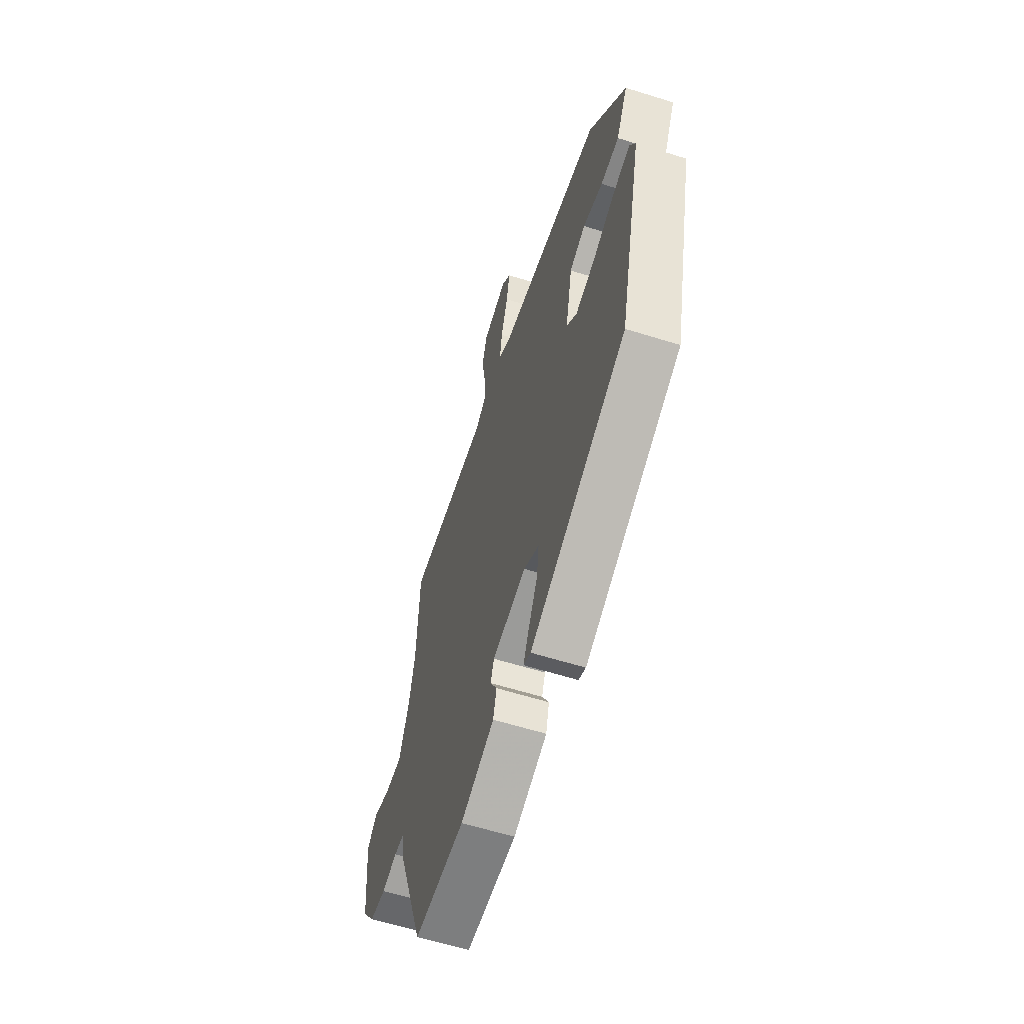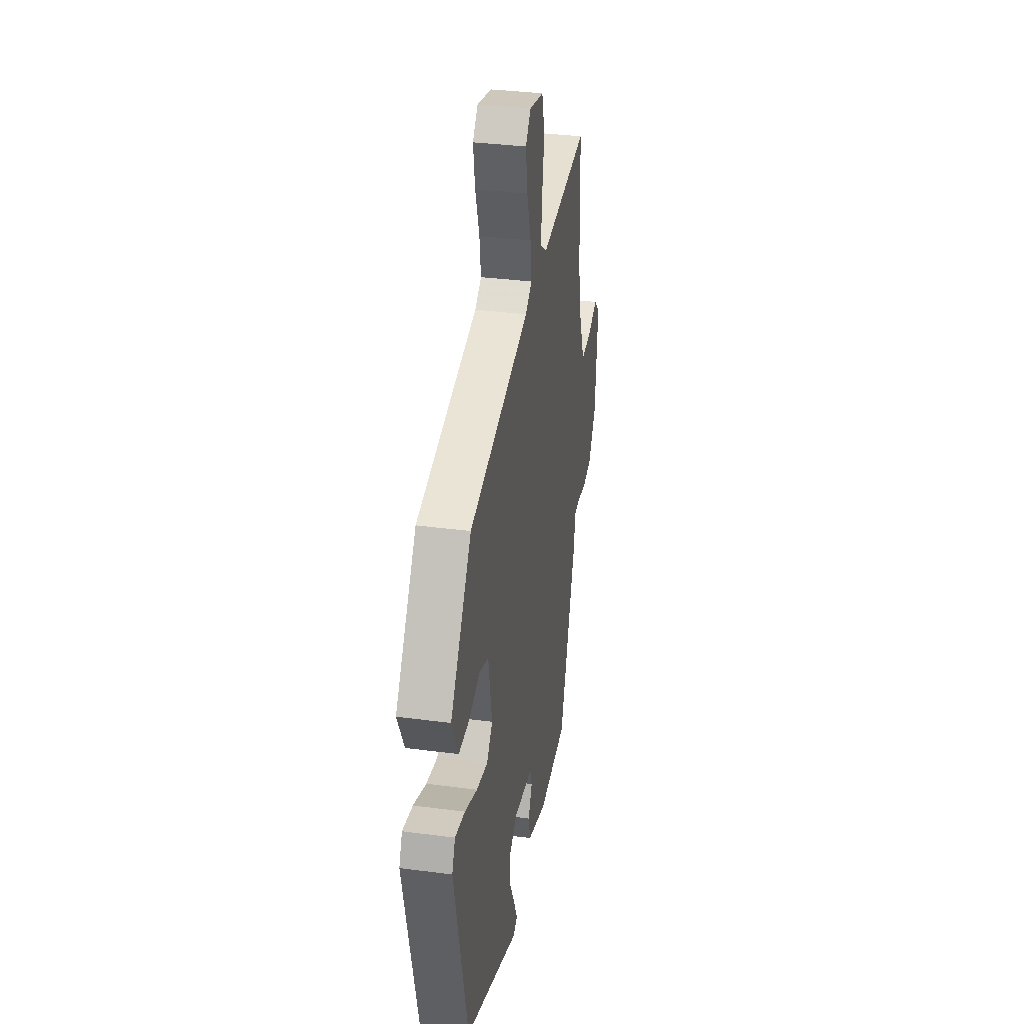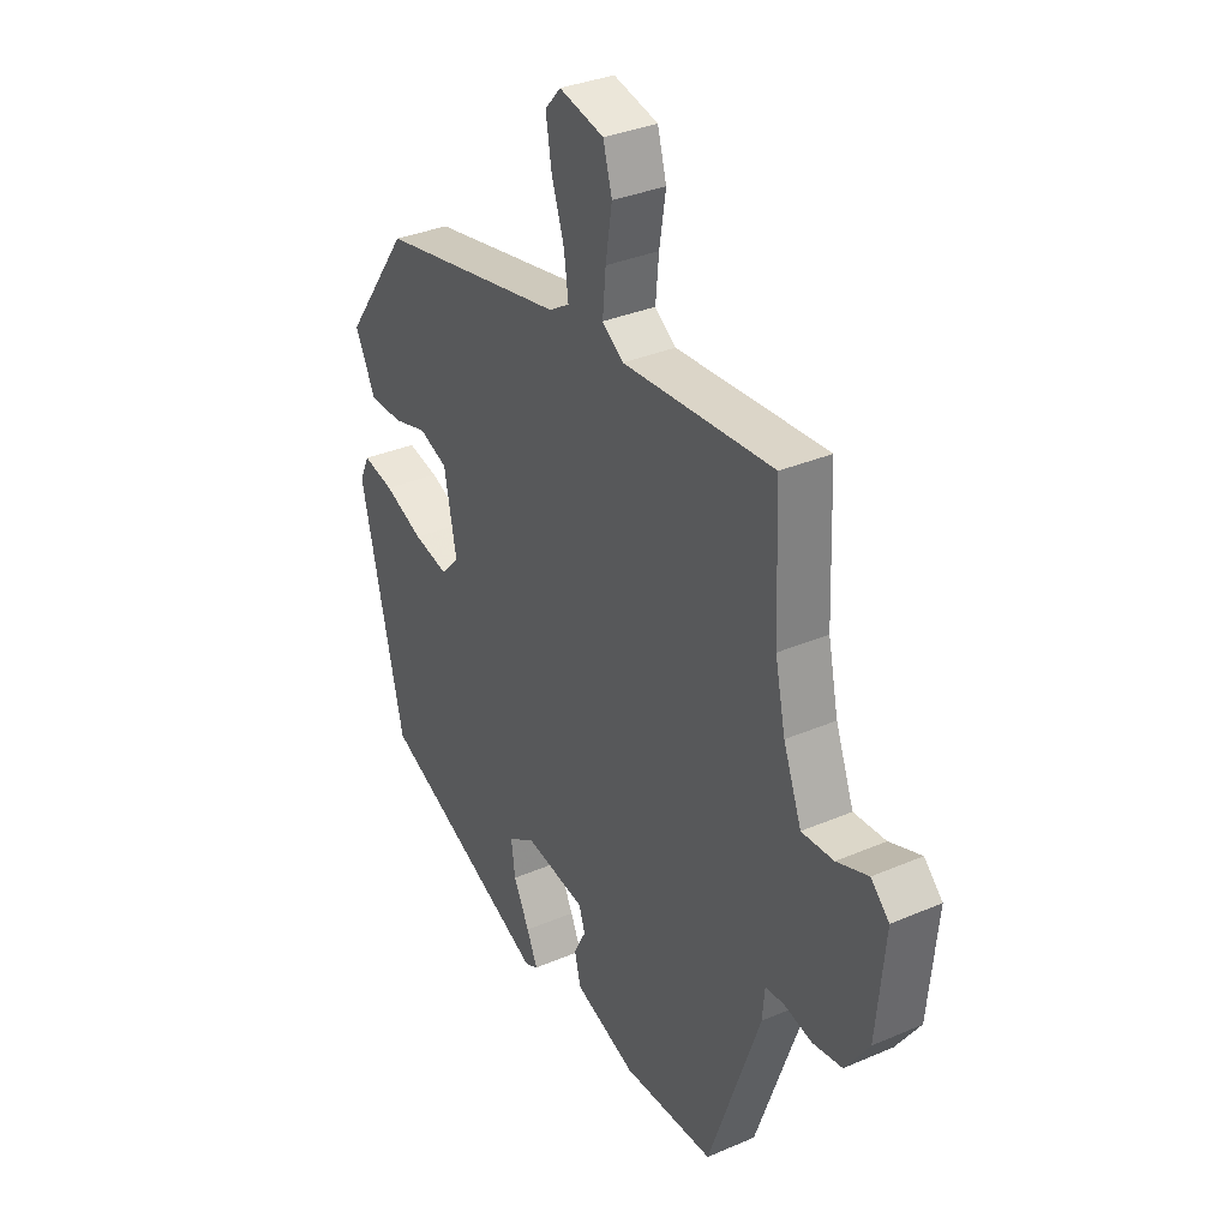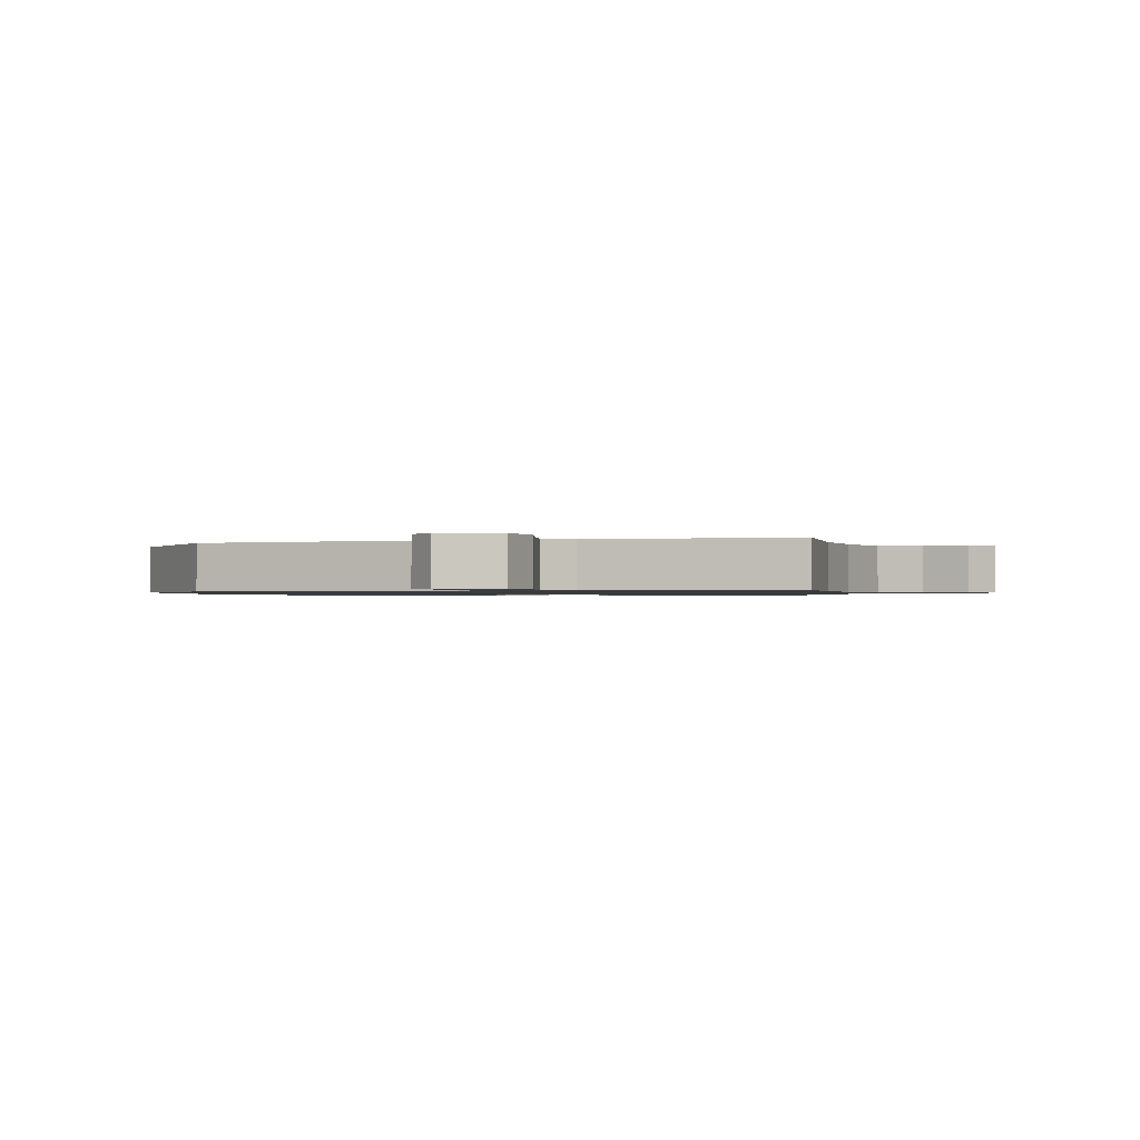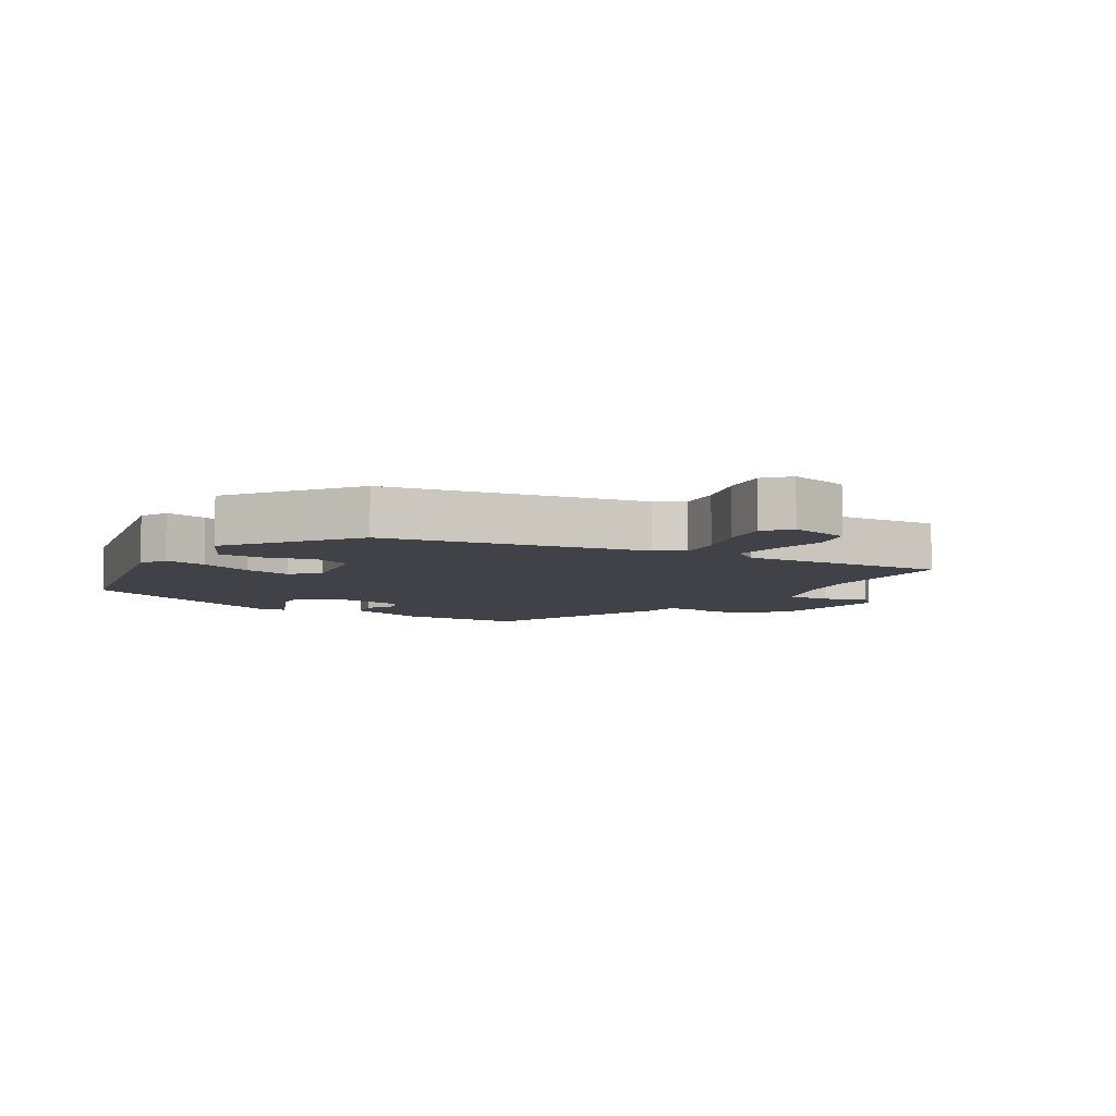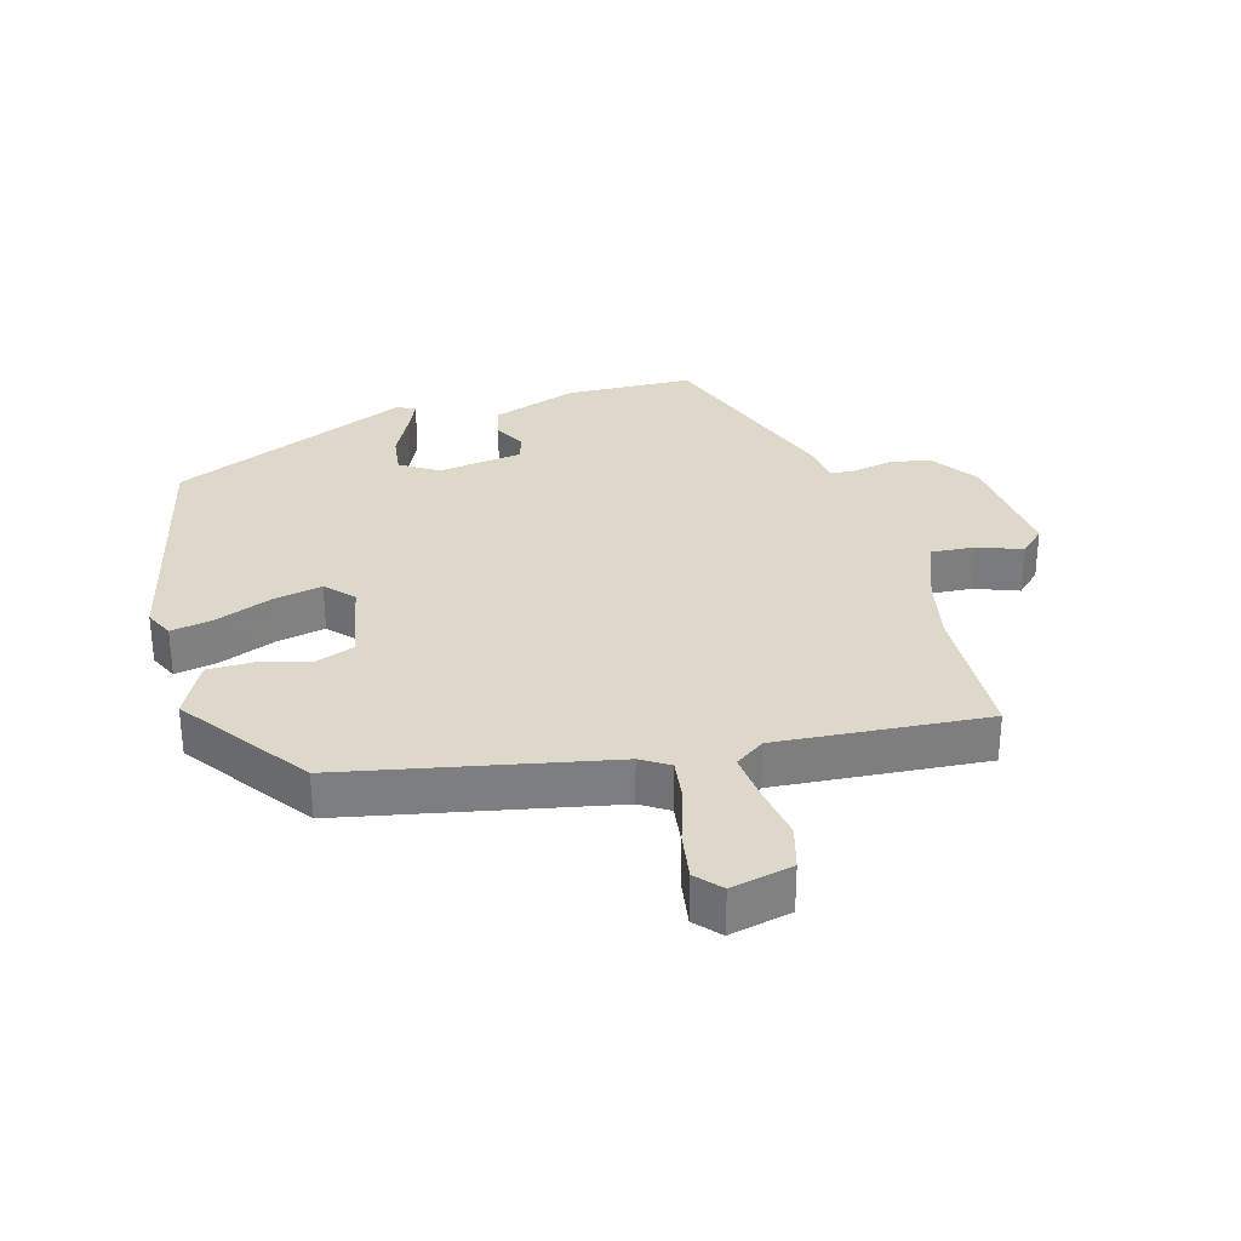
<metadata>
{"format":"obj","ext":"obj","renderer":"f3d","projection":"perspective","resolution":1024,"background":"white","views":[{"elev":-61.0,"azim":-107.7,"up":"+Z"},{"elev":34.6,"azim":-80.0,"up":"+Z"},{"elev":33.7,"azim":59.6,"up":"+Z"},{"elev":-1.0,"azim":9.8,"up":"+Y"},{"elev":-6.8,"azim":-32.1,"up":"+Y"},{"elev":31.0,"azim":-15.6,"up":"+Y"}]}
</metadata>
<code>
v -0.453 0.07 -0.371
v -0.545 0.07 0.018
v -0.524 0.07 0.063
v -0.457 0.07 0.049
v -0.373 0.07 0.015
v -0.298 0.07 -0.001
v -0.259 0.07 0.041
v -0.285 0.07 0.173
v -0.346 0.07 0.196
v -0.421 0.07 0.175
v -0.491 0.07 0.176
v -0.535 0.07 0.263
v -0.395 0.07 0.457
v 0.009 0.07 0.537
v 0.052 0.07 0.564
v 0.043 0.07 0.632
v 0.016 0.07 0.716
v 0.004 0.07 0.79
v 0.038 0.07 0.828
v 0.133 0.07 0.806
v 0.152 0.07 0.738
v 0.138 0.07 0.652
v 0.131 0.07 0.578
v 0.176 0.07 0.546
v 0.497 0.07 0.569
v 0.506 0.07 0.343
v 0.528 0.07 0.24
v 0.567 0.07 0.138
v 0.635 0.07 0.142
v 0.702 0.07 0.167
v 0.741 0.07 0.129
v 0.723 0.07 -0.059
v 0.672 0.07 -0.133
v 0.609 0.07 -0.143
v 0.549 0.07 -0.13
v 0.509 0.07 -0.133
v 0.504 0.07 -0.19
v 0.393 0.07 -0.505
v 0.197 0.07 -0.511
v 0.066 0.07 -0.464
v 0.053 0.07 -0.411
v 0.079 0.07 -0.361
v 0.066 0.07 -0.322
v -0.064 0.07 -0.302
v -0.122 0.07 -0.338
v -0.114 0.07 -0.401
v -0.08 0.07 -0.469
v -0.057 0.07 -0.521
v -0.085 0.07 -0.535
v -0.453 0 -0.371
v -0.545 0 0.018
v -0.524 0 0.063
v -0.457 0 0.049
v -0.373 0 0.015
v -0.298 0 -0.001
v -0.259 0 0.041
v -0.285 0 0.173
v -0.346 0 0.196
v -0.421 0 0.175
v -0.491 0 0.176
v -0.535 0 0.263
v -0.395 0 0.457
v 0.009 0 0.537
v 0.052 0 0.564
v 0.043 0 0.632
v 0.016 0 0.716
v 0.004 0 0.79
v 0.038 0 0.828
v 0.133 0 0.806
v 0.152 0 0.738
v 0.138 0 0.652
v 0.131 0 0.578
v 0.176 0 0.546
v 0.497 0 0.569
v 0.506 0 0.343
v 0.528 0 0.24
v 0.567 0 0.138
v 0.635 0 0.142
v 0.702 0 0.167
v 0.741 0 0.129
v 0.723 0 -0.059
v 0.672 0 -0.133
v 0.609 0 -0.143
v 0.549 0 -0.13
v 0.509 0 -0.133
v 0.504 0 -0.19
v 0.393 0 -0.505
v 0.197 0 -0.511
v 0.066 0 -0.464
v 0.053 0 -0.411
v 0.079 0 -0.361
v 0.066 0 -0.322
v -0.064 0 -0.302
v -0.122 0 -0.338
v -0.114 0 -0.401
v -0.08 0 -0.469
v -0.057 0 -0.521
v -0.085 0 -0.535
f 3 4 5
f 2 3 5
f 1 2 5
f 49 1 5
f 48 49 5
f 47 48 5
f 46 47 5
f 45 46 5 6
f 44 45 6 7
f 43 44 7 8
f 40 41 42
f 39 40 42
f 38 39 42
f 37 38 42
f 36 37 42
f 36 42 43
f 33 34 35
f 32 33 35
f 31 32 35
f 30 31 35
f 29 30 35
f 28 29 35 36
f 36 43 8
f 28 36 8
f 27 28 8
f 24 25 26
f 20 21 22
f 19 20 22
f 18 19 22
f 17 18 22
f 16 17 22
f 15 16 22 23
f 14 15 23 24
f 13 14 24
f 12 13 24
f 11 12 24
f 10 11 24
f 9 10 24
f 24 26 27
f 9 24 27
f 8 9 27
f 54 53 52
f 54 52 51
f 54 51 50
f 54 50 98
f 54 98 97
f 54 97 96
f 54 96 95
f 55 54 95 94
f 56 55 94 93
f 57 56 93 92
f 91 90 89
f 91 89 88
f 91 88 87
f 91 87 86
f 91 86 85
f 92 91 85
f 84 83 82
f 84 82 81
f 84 81 80
f 84 80 79
f 84 79 78
f 85 84 78 77
f 57 92 85
f 57 85 77
f 57 77 76
f 75 74 73
f 71 70 69
f 71 69 68
f 71 68 67
f 71 67 66
f 71 66 65
f 72 71 65 64
f 73 72 64 63
f 73 63 62
f 73 62 61
f 73 61 60
f 73 60 59
f 73 59 58
f 76 75 73
f 76 73 58
f 76 58 57
f 1 50 51 2
f 2 51 52 3
f 3 52 53 4
f 4 53 54 5
f 5 54 55 6
f 6 55 56 7
f 7 56 57 8
f 8 57 58 9
f 9 58 59 10
f 10 59 60 11
f 11 60 61 12
f 12 61 62 13
f 13 62 63 14
f 14 63 64 15
f 15 64 65 16
f 16 65 66 17
f 17 66 67 18
f 18 67 68 19
f 19 68 69 20
f 20 69 70 21
f 21 70 71 22
f 22 71 72 23
f 23 72 73 24
f 24 73 74 25
f 25 74 75 26
f 26 75 76 27
f 27 76 77 28
f 28 77 78 29
f 29 78 79 30
f 30 79 80 31
f 31 80 81 32
f 32 81 82 33
f 33 82 83 34
f 34 83 84 35
f 35 84 85 36
f 36 85 86 37
f 37 86 87 38
f 38 87 88 39
f 39 88 89 40
f 40 89 90 41
f 41 90 91 42
f 42 91 92 43
f 43 92 93 44
f 44 93 94 45
f 45 94 95 46
f 46 95 96 47
f 47 96 97 48
f 48 97 98 49
f 49 98 50 1

</code>
